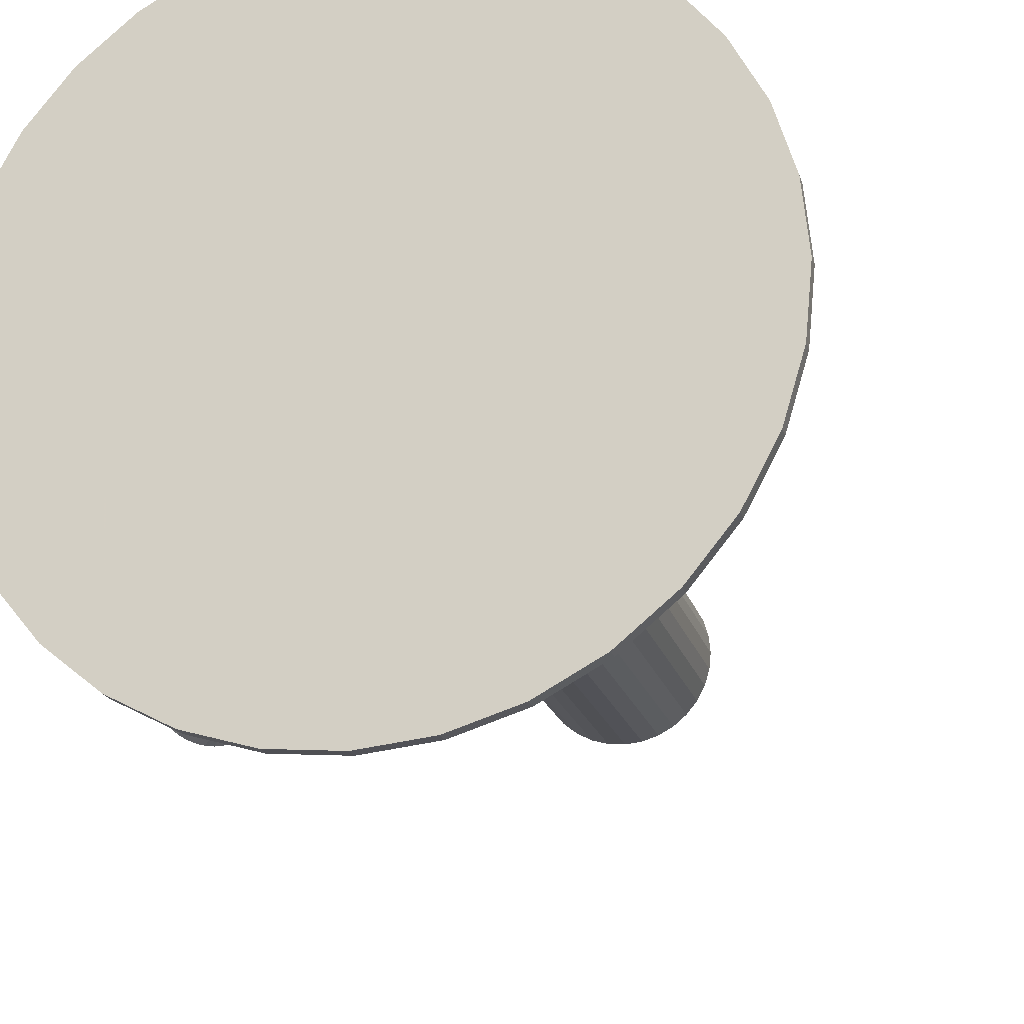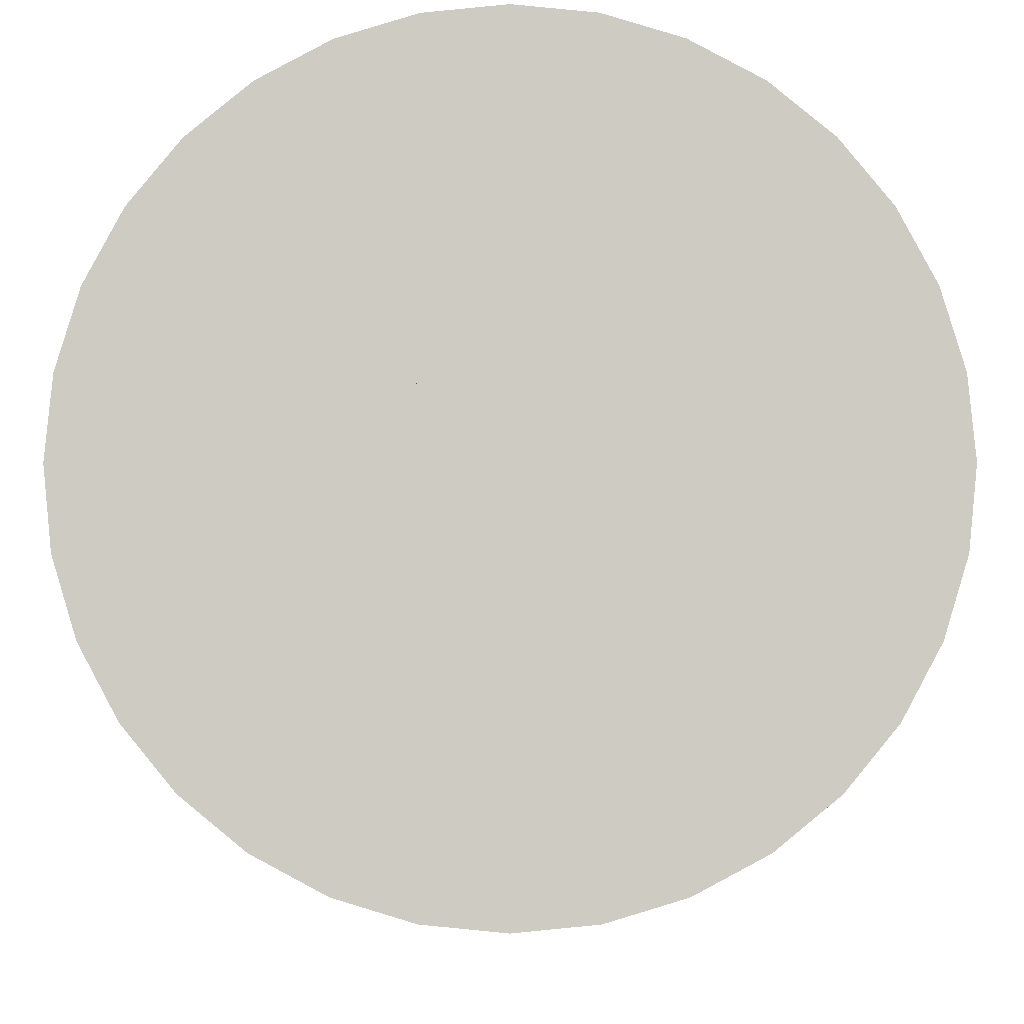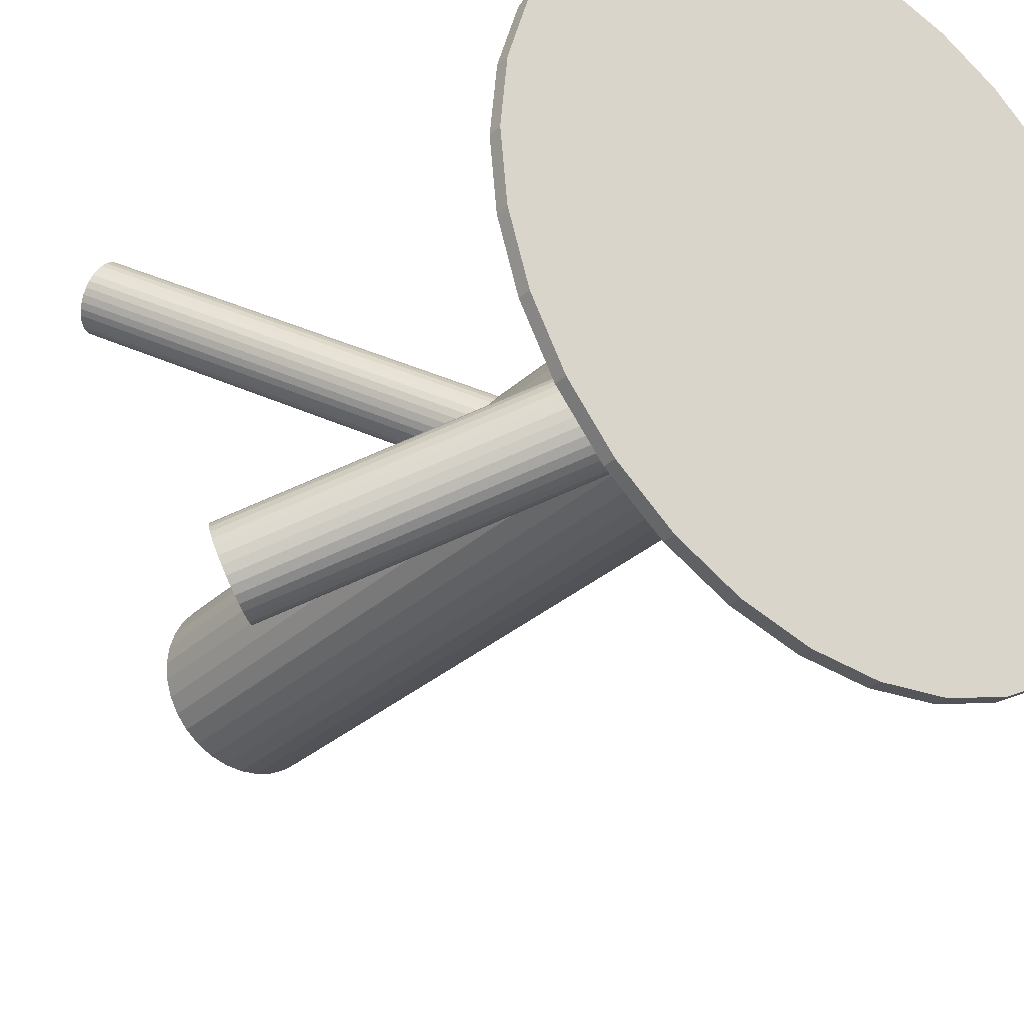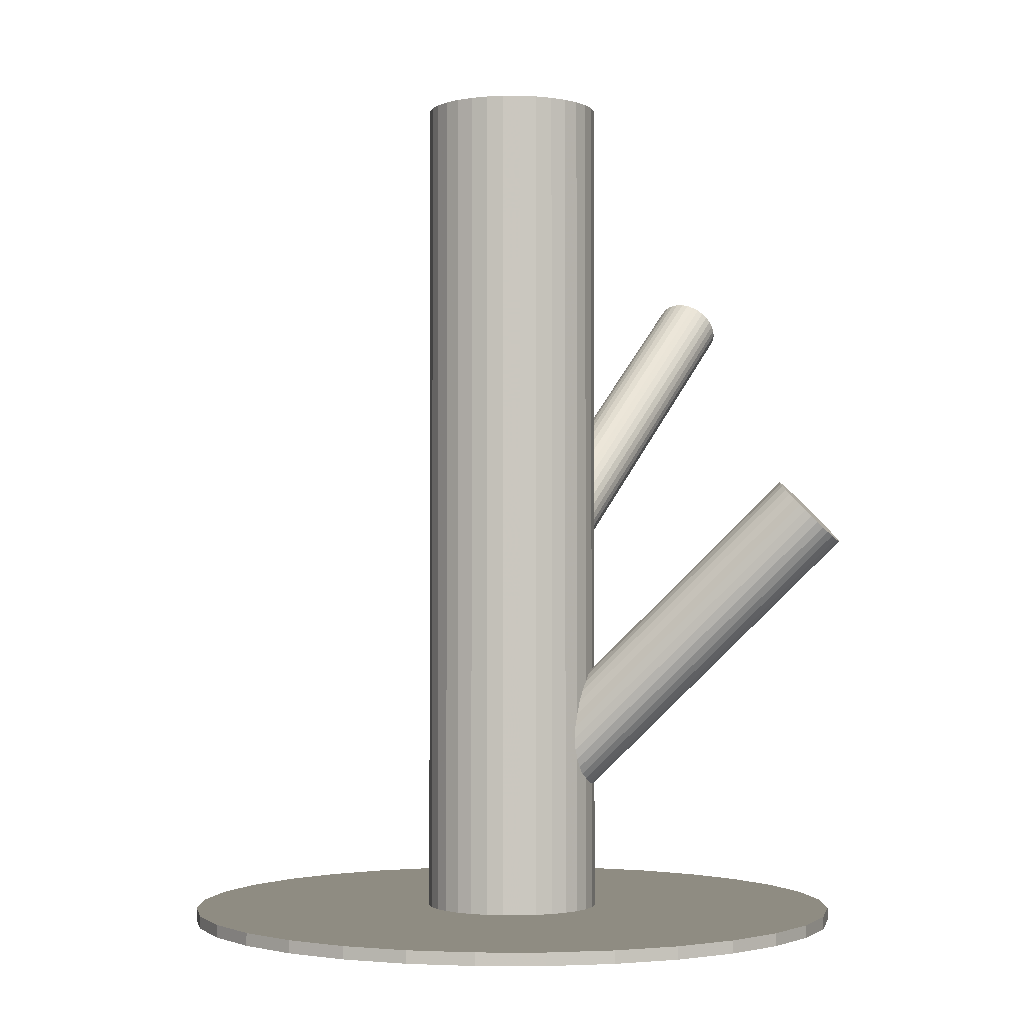
<metadata>
{"format":"obj","ext":"obj","renderer":"f3d","projection":"perspective","resolution":1024,"background":"white","views":[{"elev":-20.8,"azim":-164.9,"up":"+Y"},{"elev":-4.7,"azim":-179.8,"up":"+Y"},{"elev":-29.7,"azim":143.1,"up":"+Y"},{"elev":-2.0,"azim":-16.6,"up":"+Z"}]}
</metadata>
<code>
v 0 0 -0.1093
v -0 -0 -0.5
v -0 -0 0.5
v -0 -0 -0.3643
v -0 -0 -0.4855
v -0 -0.1025 -0.5
v -0 -0.1025 0.5
v 0 0.3874 -0.5
v 0 0.3874 -0.4855
v -0 -0.3874 -0.5
v -0 -0.3874 -0.4855
v -0 0.1025 -0.5
v -0 0.1025 0.5
v -0.02997 -0.04028 -0.3573
v 0.02997 0.04028 -0.3714
v -0.03228 0.01048 -0.08812
v 0.333 0.3011 0.2488
v -0.01058 -0.04761 -0.3782
v 0.03116 -0.01707 -0.4005
v -0.0947 -0.03923 -0.5
v -0.0947 -0.03923 0.5
v -0.0947 0.03923 -0.5
v -0.0947 0.03923 0.5
v -0.004805 0.04351 -0.3388
v 0.03926 0.01937 -0.3899
v -0.02074 -0.0165 -0.07933
v 0.339 0.2335 0.2912
v -0.07557 -0.3799 -0.5
v -0.07557 -0.3799 -0.4855
v -0.07557 0.3799 -0.5
v -0.07557 0.3799 -0.4855
v -0.0034 -0.03112 -0.08439
v -0.03224 0.01688 -0.09266
v -0.05695 -0.08523 -0.5
v -0.05695 -0.08523 0.5
v -0.05695 0.08523 -0.5
v -0.05695 0.08523 0.5
v 0.3049 0.271 0.295
v 0.02849 -0.0275 -0.1152
v -0.2739 -0.2739 -0.5
v -0.2739 -0.2739 -0.4855
v -0.2739 0.2739 -0.5
v -0.2739 0.2739 -0.4855
v 0.03811 0.001247 -0.3978
v 0.3203 -0.2235 -0.0225
v -0.08523 -0.05695 -0.5
v -0.08523 -0.05695 0.5
v -0.08523 0.05695 -0.5
v -0.08523 0.05695 0.5
v 0.2838 -0.1876 0.02767
v 0.2989 -0.2215 -0.002403
v 0.2879 -0.169 0.03308
v 0.3356 -0.216 -0.03248
v -0.03096 0.02262 -0.09785
v 0.3264 0.2401 0.2977
v 0.3452 0.2321 0.2867
v 0.341 -0.1301 0.004654
v 0.01946 -0.03279 -0.3978
v -0.1025 0 -0.5
v -0.1025 0 0.5
v 0.2888 -0.2116 0.01144
v -0.3579 0.1482 -0.5
v -0.3579 0.1482 -0.4855
v -0.3579 -0.1482 -0.5
v -0.3579 -0.1482 -0.4855
v 0.3205 0.245 0.2994
v 0.3511 0.2321 0.2815
v 0.3054 -0.224 -0.009461
v -0.0258 0.02541 -0.3289
v 0.3577 -0.1425 -0.01625
v 0.03756 0.02749 -0.3844
v 0.0287 0.003257 -0.137
v 0.0252 0.01007 -0.1387
v 0.3609 0.236 0.27
v 0.02039 -0.03394 -0.1035
v -0.3799 -0.07557 -0.5
v -0.3799 -0.07557 -0.4855
v -0.3799 0.07557 -0.5
v -0.3799 0.07557 -0.4855
v 0.3109 -0.1382 0.02767
v 0.3156 0.3012 0.2642
v 0.3585 -0.1851 -0.03788
v 0.3476 -0.1326 -0.002403
v 0.3627 -0.1666 -0.03248
v 0.3874 -0 -0.5
v 0.3874 -0 -0.4855
v 0.3108 0.2572 0.2994
v -0.02492 0.03132 -0.1093
v 0.3073 0.2641 0.2977
v 0.3262 -0.1306 0.01769
v -0.01509 0.03525 -0.1208
v 0.01548 0.02229 -0.1387
v -0.009197 0.03521 -0.126
v 0.009624 0.02723 -0.137
v 0.02 0.1005 -0.5
v 0.02 0.1005 0.5
v 0.02 -0.1005 -0.5
v 0.02 -0.1005 0.5
v 0.367 0.2447 0.2586
v 0.1482 -0.3579 -0.5
v 0.1482 -0.3579 -0.4855
v 0.1482 0.3579 -0.5
v 0.1482 0.3579 -0.4855
v -0.002946 -0.04645 -0.3844
v 0.3221 0.2152 -0.5
v 0.3221 0.2152 -0.4855
v 0.3221 -0.2152 -0.5
v 0.3221 -0.2152 -0.4855
v -0.02436 -0.04446 -0.3643
v -0.03531 0.008066 -0.3289
v 0.07248 0.07248 -0.5
v 0.07248 0.07248 0.5
v 0.07248 -0.07248 -0.5
v 0.07248 -0.07248 0.5
v -0.03944 -0.01051 -0.3343
v 0.01237 -0.0389 -0.3944
v -0.03923 -0.0947 -0.5
v -0.03923 -0.0947 0.5
v -0.03923 0.0947 -0.5
v -0.03923 0.0947 0.5
v 0.3075 0.2948 0.2759
v 0.03109 -0.003683 -0.1343
v 0.3682 0.2504 0.2534
v 0.1005 0.02 -0.5
v 0.1005 0.02 0.5
v 0.1005 -0.02 -0.5
v 0.1005 -0.02 0.5
v 0.3394 0.2984 0.2451
v -0.03443 -0.03455 -0.3505
v -0.002956 0.03381 -0.1305
v 0.349 -0.2025 -0.03788
v 0.3567 0.2838 0.24
v 0.01781 0.04694 -0.3573
v 0.2857 -0.2046 0.01769
v 0.2152 0.3221 -0.5
v 0.2152 0.3221 -0.4855
v 0.2152 -0.3221 -0.5
v 0.2152 -0.3221 -0.4855
v -0.2152 0.3221 -0.5
v -0.2152 0.3221 -0.4855
v -0.2152 -0.3221 -0.5
v -0.2152 -0.3221 -0.4855
v 0.3038 -0.1443 0.03102
v -0.01781 -0.04694 -0.3714
v 0.002956 -0.03381 -0.08812
v 0.03443 0.03455 -0.3782
v 0.3683 0.2568 0.2488
v 0.336 0.2673 0.27
v 0.3037 0.2778 0.2912
v -0.1005 0.02 -0.5
v -0.1005 0.02 0.5
v -0.1005 -0.02 -0.5
v -0.1005 -0.02 0.5
v -0.03109 0.003683 -0.08439
v 0.03923 -0.0947 -0.5
v 0.03923 -0.0947 0.5
v 0.03923 0.0947 -0.5
v 0.03923 0.0947 0.5
v -0.01237 0.0389 -0.3343
v 0.03944 0.01051 -0.3944
v 0.3153 0.2508 0.3
v -0.07248 0.07248 -0.5
v -0.07248 0.07248 0.5
v -0.07248 -0.07248 -0.5
v -0.07248 -0.07248 0.5
v 0.03531 -0.008066 -0.3998
v 0.02436 0.04446 -0.3643
v 0.3326 0.2362 0.295
v -0.3221 0.2152 -0.5
v -0.3221 0.2152 -0.4855
v -0.3221 -0.2152 -0.5
v -0.3221 -0.2152 -0.4855
v 0.2851 -0.1783 0.03102
v 0.002946 0.04645 -0.3442
v -0.1482 -0.3579 -0.5
v -0.1482 -0.3579 -0.4855
v -0.1482 0.3579 -0.5
v -0.1482 0.3579 -0.4855
v 0.3038 0.2842 0.2867
v 0.3645 0.2398 0.2642
v -0.02 0.1005 -0.5
v -0.02 0.1005 0.5
v -0.02 -0.1005 -0.5
v -0.02 -0.1005 0.5
v -0.009624 -0.02723 -0.08161
v 0.009197 -0.03521 -0.09266
v -0.01548 -0.02229 -0.07991
v 0.01509 -0.03525 -0.09785
v 0.284 -0.1965 0.02318
v 0.305 0.2899 0.2815
v 0.328 -0.2206 -0.02798
v 0.2921 -0.16 0.03377
v 0.3338 -0.1295 0.01144
v 0.3232 -0.1771 -0.002403
v 0.3532 -0.1368 -0.009461
v 0.02492 -0.03132 -0.1093
v -0.3874 0 -0.5
v -0.3874 0 -0.4855
v 0.2933 -0.2174 0.004654
v 0.3126 -0.2247 -0.01625
v 0.3544 -0.1941 -0.03858
v 0.3184 -0.1336 0.02318
v 0.3799 -0.07557 -0.5
v 0.3799 -0.07557 -0.4855
v 0.3799 0.07557 -0.5
v 0.3799 0.07557 -0.4855
v 0.3625 -0.1577 -0.02798
v -0.02039 0.03394 -0.1152
v 0.3647 0.2706 0.2423
v -0.0252 -0.01007 -0.07991
v 0.3612 0.2774 0.2406
v -0.0287 -0.003257 -0.08161
v -0.03756 -0.02749 -0.3442
v 0.0258 -0.02541 -0.3998
v 0.3613 -0.1758 -0.03582
v 0.3564 0.2334 0.2759
v 0.3579 0.1482 -0.5
v 0.3579 0.1482 -0.4855
v 0.3579 -0.1482 -0.5
v 0.3579 -0.1482 -0.4855
v 0.1025 -0 -0.5
v 0.1025 -0 0.5
v -0.01946 0.03279 -0.3309
v 0.3111 0.2986 0.27
v 0.03096 -0.02262 -0.1208
v 0.3209 0.3026 0.2586
v 0.3515 0.2896 0.2406
v 0.3427 -0.2099 -0.03582
v 0.08523 -0.05695 -0.5
v 0.08523 -0.05695 0.5
v 0.08523 0.05695 -0.5
v 0.08523 0.05695 0.5
v 0.3456 0.2945 0.2423
v -0.03811 -0.001247 -0.3309
v 0.2739 -0.2739 -0.5
v 0.2739 -0.2739 -0.4855
v 0.2739 0.2739 -0.5
v 0.2739 0.2739 -0.4855
v -0.02849 0.0275 -0.1035
v 0.3268 0.3025 0.2534
v 0.2974 -0.1517 0.03308
v 0.3608 -0.1496 -0.0225
v 0.05695 -0.08523 -0.5
v 0.05695 -0.08523 0.5
v 0.05695 0.08523 -0.5
v 0.05695 0.08523 0.5
v 0.03224 -0.01688 -0.126
v 0.0034 0.03112 -0.1343
v 0.07557 -0.3799 -0.5
v 0.07557 -0.3799 -0.4855
v 0.07557 0.3799 -0.5
v 0.07557 0.3799 -0.4855
v 0.02074 0.0165 -0.1393
v -0.03926 -0.01937 -0.3388
v 0.004805 -0.04351 -0.3899
v 0.0947 -0.03923 -0.5
v 0.0947 -0.03923 0.5
v 0.0947 0.03923 -0.5
v 0.0947 0.03923 0.5
v 0.3671 0.2636 0.2451
v -0.03116 0.01707 -0.3282
v 0.01058 0.04761 -0.3505
v 0.03228 -0.01048 -0.1305
f 221 2 124
f 221 124 222
f 222 124 125
f 222 125 3
f 124 2 258
f 124 258 125
f 125 258 259
f 125 259 3
f 258 2 231
f 258 231 259
f 259 231 232
f 259 232 3
f 231 2 111
f 231 111 232
f 232 111 112
f 232 112 3
f 111 2 245
f 111 245 112
f 112 245 246
f 112 246 3
f 245 2 157
f 245 157 246
f 246 157 158
f 246 158 3
f 157 2 95
f 157 95 158
f 158 95 96
f 158 96 3
f 95 2 12
f 95 12 96
f 96 12 13
f 96 13 3
f 12 2 181
f 12 181 13
f 13 181 182
f 13 182 3
f 181 2 119
f 181 119 182
f 182 119 120
f 182 120 3
f 119 2 36
f 119 36 120
f 120 36 37
f 120 37 3
f 36 2 162
f 36 162 37
f 37 162 163
f 37 163 3
f 162 2 48
f 162 48 163
f 163 48 49
f 163 49 3
f 48 2 22
f 48 22 49
f 49 22 23
f 49 23 3
f 22 2 150
f 22 150 23
f 23 150 151
f 23 151 3
f 150 2 59
f 150 59 151
f 151 59 60
f 151 60 3
f 59 2 152
f 59 152 60
f 60 152 153
f 60 153 3
f 152 2 20
f 152 20 153
f 153 20 21
f 153 21 3
f 20 2 46
f 20 46 21
f 21 46 47
f 21 47 3
f 46 2 164
f 46 164 47
f 47 164 165
f 47 165 3
f 164 2 34
f 164 34 165
f 165 34 35
f 165 35 3
f 34 2 117
f 34 117 35
f 35 117 118
f 35 118 3
f 117 2 183
f 117 183 118
f 118 183 184
f 118 184 3
f 183 2 6
f 183 6 184
f 184 6 7
f 184 7 3
f 6 2 97
f 6 97 7
f 7 97 98
f 7 98 3
f 97 2 155
f 97 155 98
f 98 155 156
f 98 156 3
f 155 2 243
f 155 243 156
f 156 243 244
f 156 244 3
f 243 2 113
f 243 113 244
f 244 113 114
f 244 114 3
f 113 2 229
f 113 229 114
f 114 229 230
f 114 230 3
f 229 2 256
f 229 256 230
f 230 256 257
f 230 257 3
f 256 2 126
f 256 126 257
f 257 126 127
f 257 127 3
f 126 2 221
f 126 221 127
f 127 221 222
f 127 222 3
f 88 1 239
f 88 239 224
f 224 239 121
f 224 121 148
f 239 1 54
f 239 54 121
f 121 54 190
f 121 190 148
f 54 1 33
f 54 33 190
f 190 33 179
f 190 179 148
f 33 1 16
f 33 16 179
f 179 16 149
f 179 149 148
f 16 1 154
f 16 154 149
f 149 154 38
f 149 38 148
f 154 1 212
f 154 212 38
f 38 212 89
f 38 89 148
f 212 1 210
f 212 210 89
f 89 210 87
f 89 87 148
f 210 1 26
f 210 26 87
f 87 26 161
f 87 161 148
f 26 1 187
f 26 187 161
f 161 187 66
f 161 66 148
f 187 1 185
f 187 185 66
f 66 185 55
f 66 55 148
f 185 1 32
f 185 32 55
f 55 32 168
f 55 168 148
f 32 1 145
f 32 145 168
f 168 145 27
f 168 27 148
f 145 1 186
f 145 186 27
f 27 186 56
f 27 56 148
f 186 1 188
f 186 188 56
f 56 188 67
f 56 67 148
f 188 1 75
f 188 75 67
f 67 75 216
f 67 216 148
f 75 1 196
f 75 196 216
f 216 196 74
f 216 74 148
f 196 1 39
f 196 39 74
f 74 39 180
f 74 180 148
f 39 1 225
f 39 225 180
f 180 225 99
f 180 99 148
f 225 1 247
f 225 247 99
f 99 247 123
f 99 123 148
f 247 1 263
f 247 263 123
f 123 263 147
f 123 147 148
f 263 1 122
f 263 122 147
f 147 122 260
f 147 260 148
f 122 1 72
f 122 72 260
f 260 72 209
f 260 209 148
f 72 1 73
f 72 73 209
f 209 73 211
f 209 211 148
f 73 1 253
f 73 253 211
f 211 253 132
f 211 132 148
f 253 1 92
f 253 92 132
f 132 92 227
f 132 227 148
f 92 1 94
f 92 94 227
f 227 94 233
f 227 233 148
f 94 1 248
f 94 248 233
f 233 248 128
f 233 128 148
f 248 1 130
f 248 130 128
f 128 130 17
f 128 17 148
f 130 1 93
f 130 93 17
f 17 93 240
f 17 240 148
f 93 1 91
f 93 91 240
f 240 91 226
f 240 226 148
f 91 1 208
f 91 208 226
f 226 208 81
f 226 81 148
f 208 1 88
f 208 88 81
f 81 88 224
f 81 224 148
f 167 4 133
f 167 133 83
f 83 133 57
f 83 57 194
f 133 4 262
f 133 262 57
f 57 262 193
f 57 193 194
f 262 4 174
f 262 174 193
f 193 174 90
f 193 90 194
f 174 4 24
f 174 24 90
f 90 24 202
f 90 202 194
f 24 4 159
f 24 159 202
f 202 159 80
f 202 80 194
f 159 4 223
f 159 223 80
f 80 223 143
f 80 143 194
f 223 4 69
f 223 69 143
f 143 69 241
f 143 241 194
f 69 4 261
f 69 261 241
f 241 261 192
f 241 192 194
f 261 4 110
f 261 110 192
f 192 110 52
f 192 52 194
f 110 4 234
f 110 234 52
f 52 234 173
f 52 173 194
f 234 4 115
f 234 115 173
f 173 115 50
f 173 50 194
f 115 4 254
f 115 254 50
f 50 254 189
f 50 189 194
f 254 4 213
f 254 213 189
f 189 213 134
f 189 134 194
f 213 4 129
f 213 129 134
f 134 129 61
f 134 61 194
f 129 4 14
f 129 14 61
f 61 14 199
f 61 199 194
f 14 4 109
f 14 109 199
f 199 109 51
f 199 51 194
f 109 4 144
f 109 144 51
f 51 144 68
f 51 68 194
f 144 4 18
f 144 18 68
f 68 18 200
f 68 200 194
f 18 4 104
f 18 104 200
f 200 104 45
f 200 45 194
f 104 4 255
f 104 255 45
f 45 255 191
f 45 191 194
f 255 4 116
f 255 116 191
f 191 116 53
f 191 53 194
f 116 4 58
f 116 58 53
f 53 58 228
f 53 228 194
f 58 4 214
f 58 214 228
f 228 214 131
f 228 131 194
f 214 4 19
f 214 19 131
f 131 19 201
f 131 201 194
f 19 4 166
f 19 166 201
f 201 166 82
f 201 82 194
f 166 4 44
f 166 44 82
f 82 44 215
f 82 215 194
f 44 4 160
f 44 160 215
f 215 160 84
f 215 84 194
f 160 4 25
f 160 25 84
f 84 25 207
f 84 207 194
f 25 4 71
f 25 71 207
f 207 71 242
f 207 242 194
f 71 4 146
f 71 146 242
f 242 146 70
f 242 70 194
f 146 4 15
f 146 15 70
f 70 15 195
f 70 195 194
f 15 4 167
f 15 167 195
f 195 167 83
f 195 83 194
f 85 2 205
f 85 205 86
f 86 205 206
f 86 206 5
f 205 2 217
f 205 217 206
f 206 217 218
f 206 218 5
f 217 2 105
f 217 105 218
f 218 105 106
f 218 106 5
f 105 2 237
f 105 237 106
f 106 237 238
f 106 238 5
f 237 2 135
f 237 135 238
f 238 135 136
f 238 136 5
f 135 2 102
f 135 102 136
f 136 102 103
f 136 103 5
f 102 2 251
f 102 251 103
f 103 251 252
f 103 252 5
f 251 2 8
f 251 8 252
f 252 8 9
f 252 9 5
f 8 2 30
f 8 30 9
f 9 30 31
f 9 31 5
f 30 2 177
f 30 177 31
f 31 177 178
f 31 178 5
f 177 2 139
f 177 139 178
f 178 139 140
f 178 140 5
f 139 2 42
f 139 42 140
f 140 42 43
f 140 43 5
f 42 2 169
f 42 169 43
f 43 169 170
f 43 170 5
f 169 2 62
f 169 62 170
f 170 62 63
f 170 63 5
f 62 2 78
f 62 78 63
f 63 78 79
f 63 79 5
f 78 2 197
f 78 197 79
f 79 197 198
f 79 198 5
f 197 2 76
f 197 76 198
f 198 76 77
f 198 77 5
f 76 2 64
f 76 64 77
f 77 64 65
f 77 65 5
f 64 2 171
f 64 171 65
f 65 171 172
f 65 172 5
f 171 2 40
f 171 40 172
f 172 40 41
f 172 41 5
f 40 2 141
f 40 141 41
f 41 141 142
f 41 142 5
f 141 2 175
f 141 175 142
f 142 175 176
f 142 176 5
f 175 2 28
f 175 28 176
f 176 28 29
f 176 29 5
f 28 2 10
f 28 10 29
f 29 10 11
f 29 11 5
f 10 2 249
f 10 249 11
f 11 249 250
f 11 250 5
f 249 2 100
f 249 100 250
f 250 100 101
f 250 101 5
f 100 2 137
f 100 137 101
f 101 137 138
f 101 138 5
f 137 2 235
f 137 235 138
f 138 235 236
f 138 236 5
f 235 2 107
f 235 107 236
f 236 107 108
f 236 108 5
f 107 2 219
f 107 219 108
f 108 219 220
f 108 220 5
f 219 2 203
f 219 203 220
f 220 203 204
f 220 204 5
f 203 2 85
f 203 85 204
f 204 85 86
f 204 86 5

</code>
